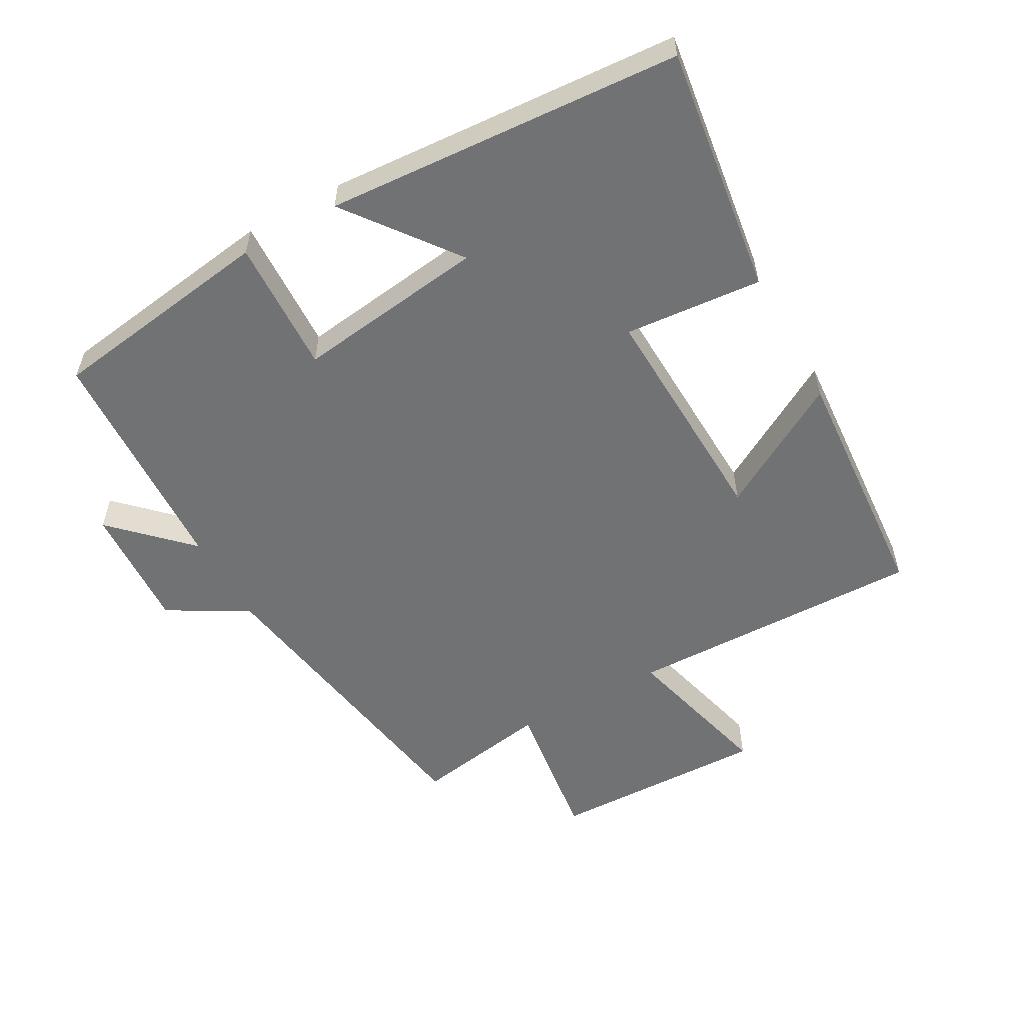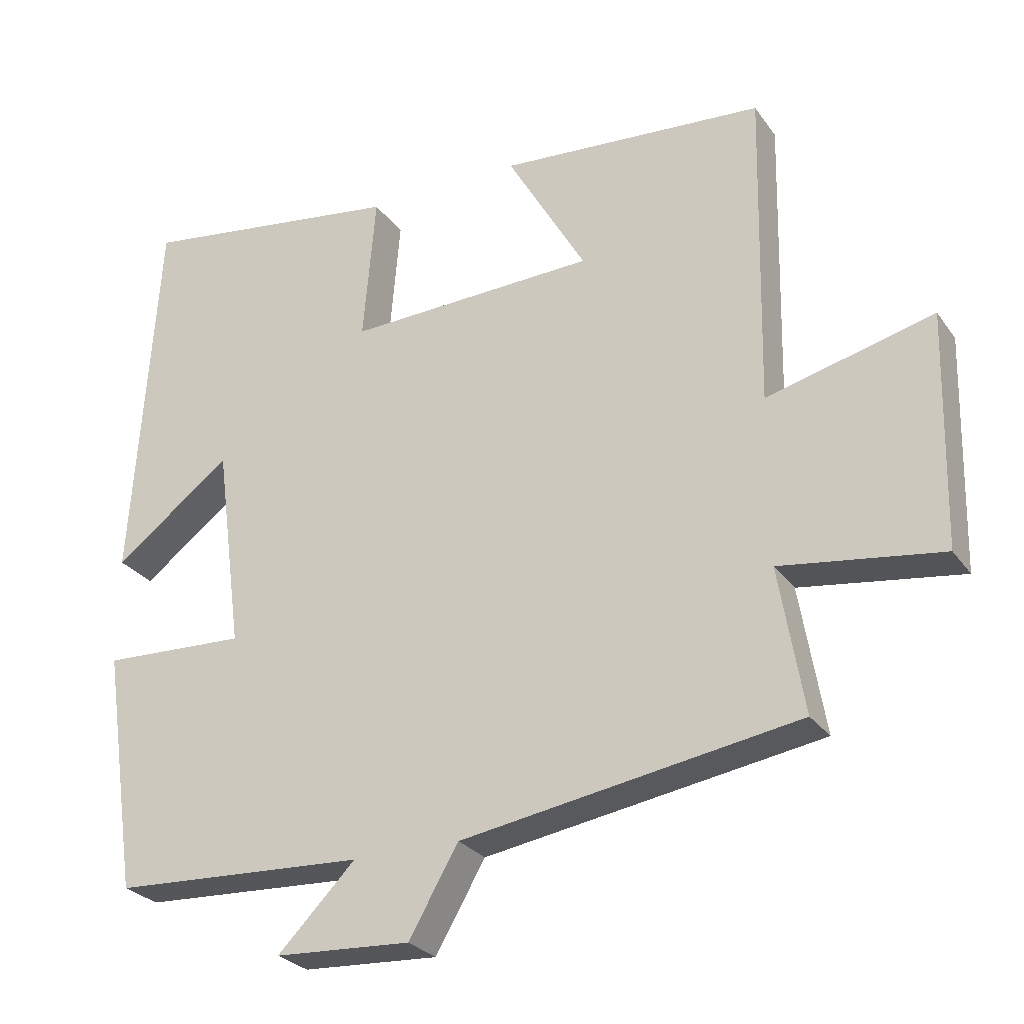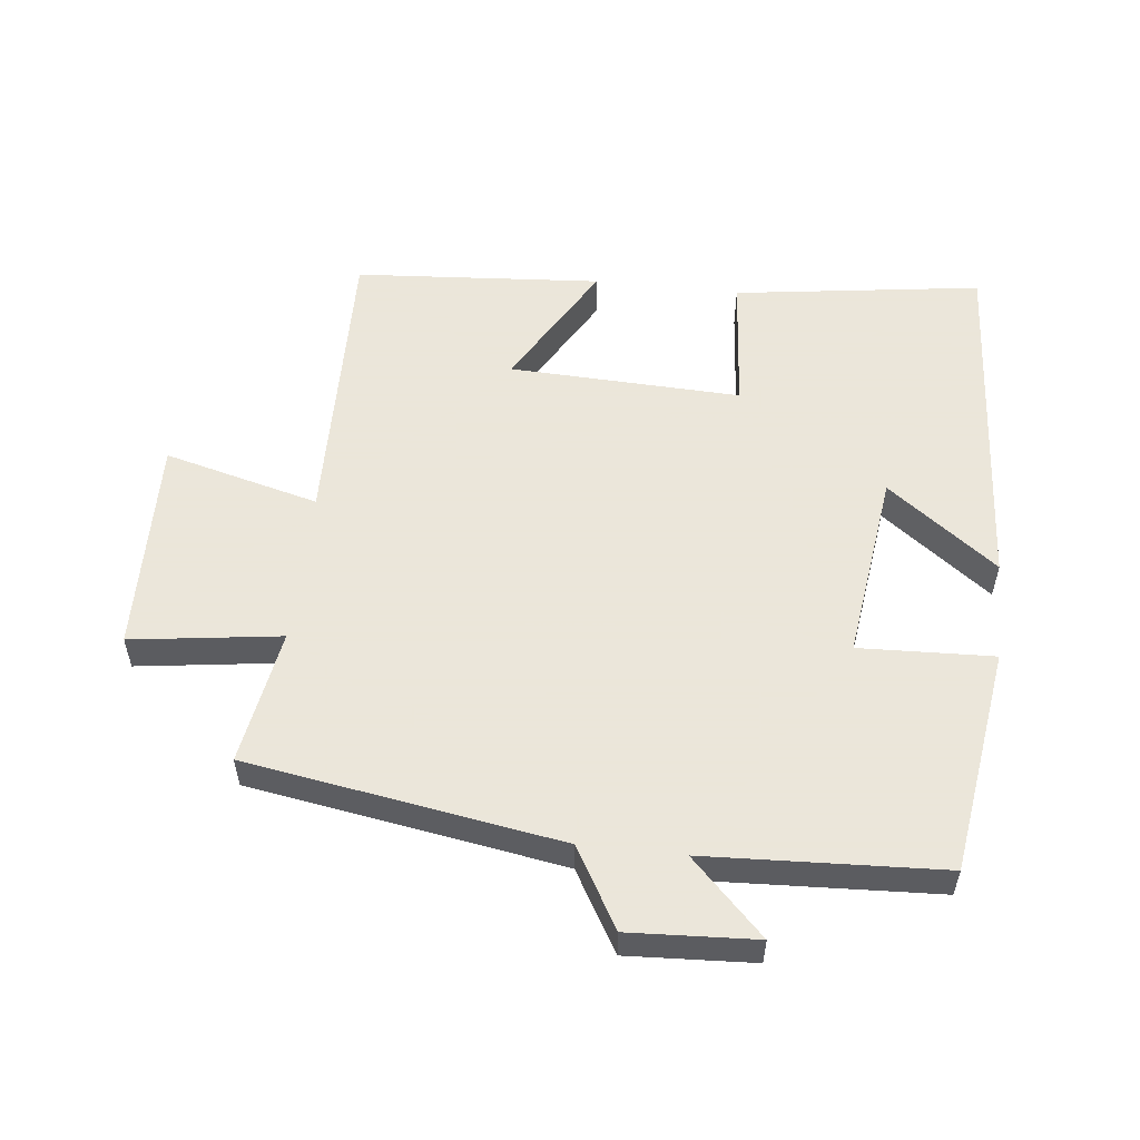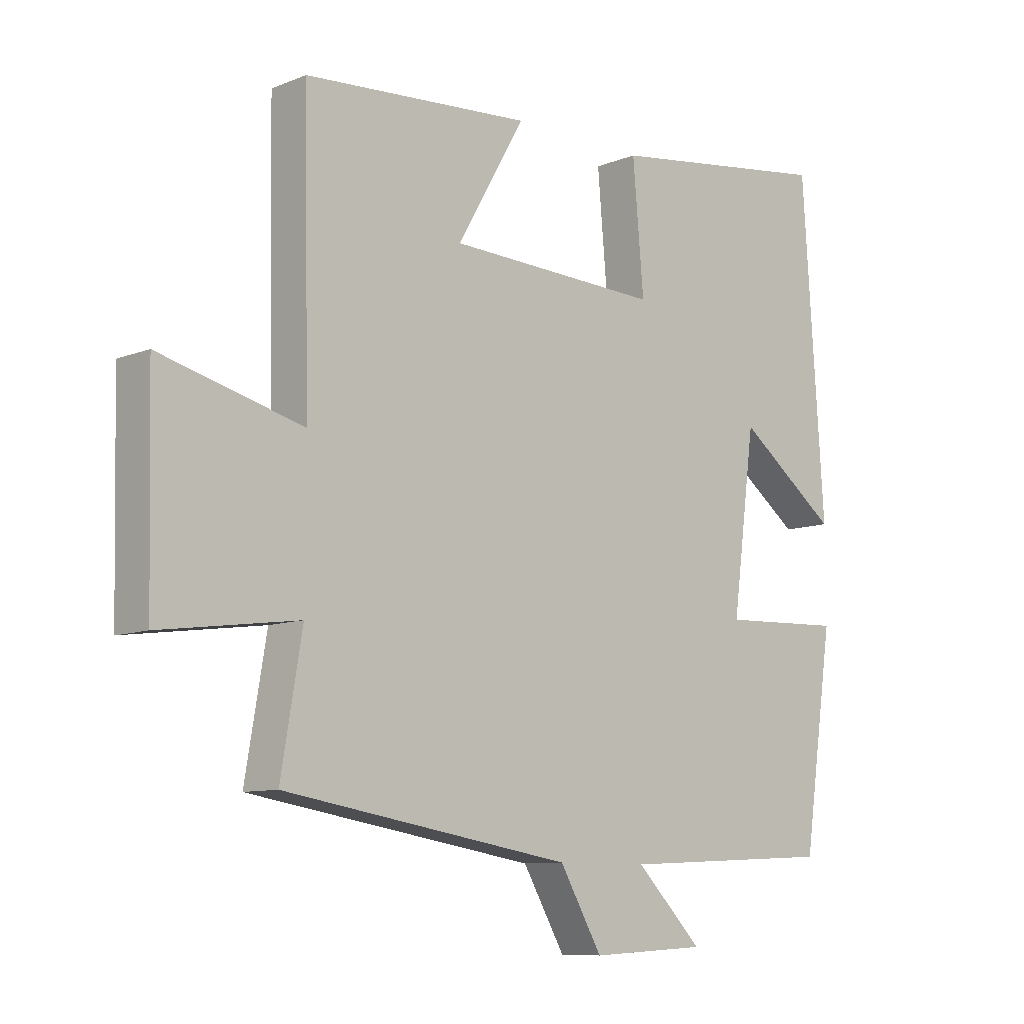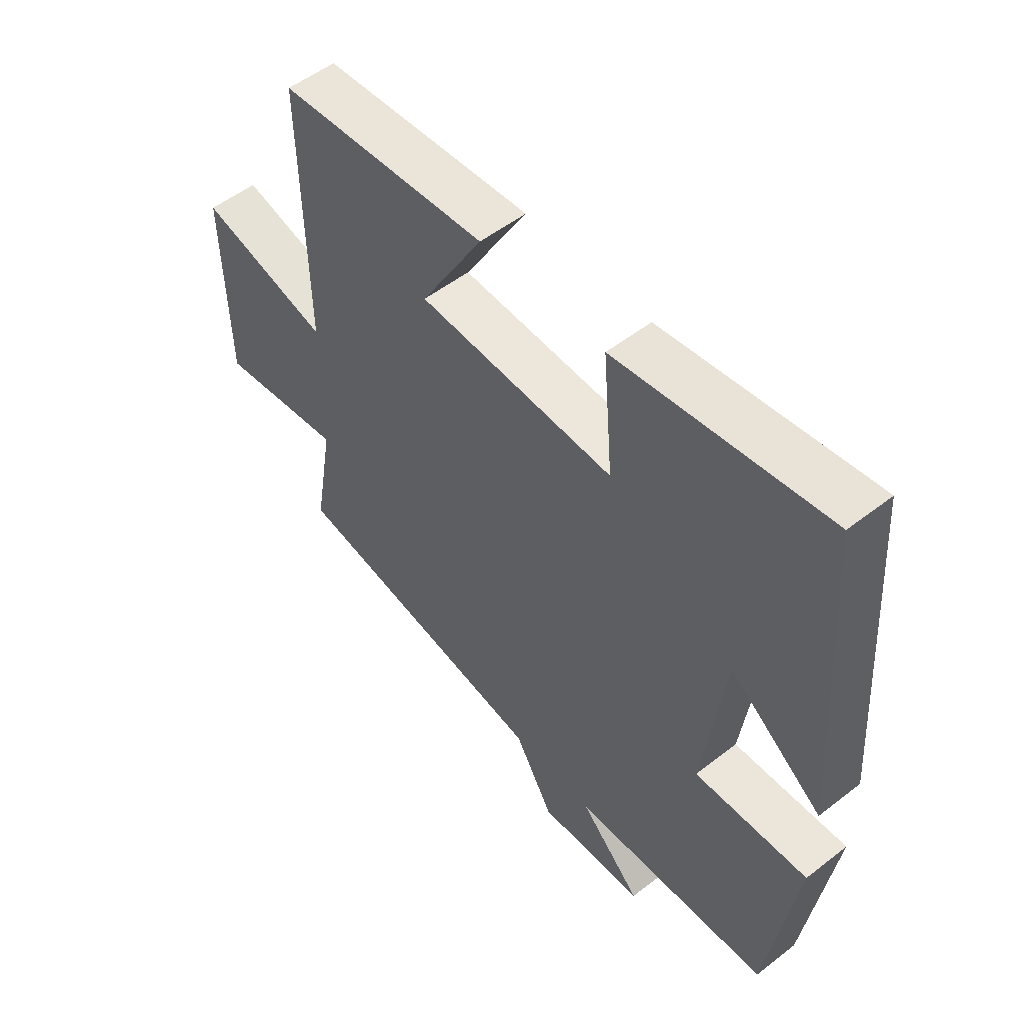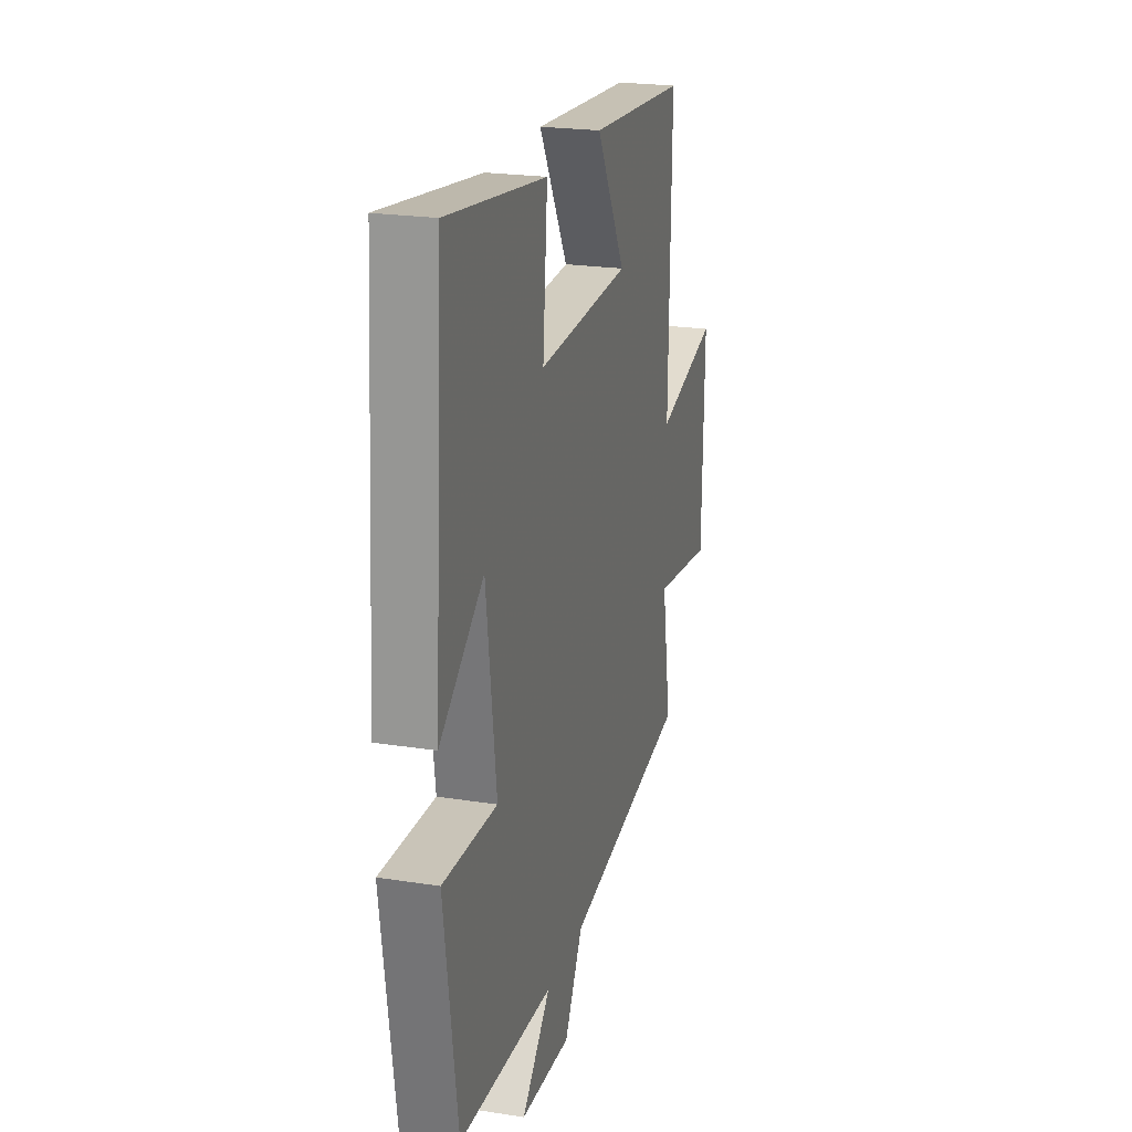
<metadata>
{"format":"obj","ext":"obj","renderer":"f3d","projection":"perspective","resolution":1024,"background":"white","views":[{"elev":-55.5,"azim":-60.9,"up":"+Y"},{"elev":-27.0,"azim":27.7,"up":"+Z"},{"elev":55.0,"azim":-173.7,"up":"+Y"},{"elev":-9.5,"azim":136.3,"up":"+Z"},{"elev":52.8,"azim":-129.9,"up":"+Z"},{"elev":22.3,"azim":-74.8,"up":"+Z"}]}
</metadata>
<code>
v 0.509 0.07 0.473
v 0.5 0.07 0.022
v 0.735 0.07 0.083
v 0.727 0.07 -0.247
v 0.5 0.07 -0.216
v 0.535 0.07 -0.422
v 0.06 0.07 -0.5
v -0.01 0.07 -0.621
v -0.202 0.07 -0.611
v -0.092 0.07 -0.5
v -0.45 0.07 -0.483
v -0.5 0.07 -0.14
v -0.296 0.07 -0.148
v -0.334 0.07 0.14
v -0.5 0.07 0.014
v -0.464 0.07 0.552
v -0.088 0.07 0.5
v -0.106 0.07 0.292
v 0.246 0.07 0.306
v 0.134 0.07 0.5
v 0.509 0 0.473
v 0.5 0 0.022
v 0.735 0 0.083
v 0.727 0 -0.247
v 0.5 0 -0.216
v 0.535 0 -0.422
v 0.06 0 -0.5
v -0.01 0 -0.621
v -0.202 0 -0.611
v -0.092 0 -0.5
v -0.45 0 -0.483
v -0.5 0 -0.14
v -0.296 0 -0.148
v -0.334 0 0.14
v -0.5 0 0.014
v -0.464 0 0.552
v -0.088 0 0.5
v -0.106 0 0.292
v 0.246 0 0.306
v 0.134 0 0.5
f 19 20 1 2
f 18 19 2
f 16 17 18
f 14 15 16
f 14 16 18
f 13 14 18 2
f 10 11 12 13
f 7 8 9 10
f 5 6 7 10
f 5 10 13 2
f 2 3 4 5
f 22 21 40 39
f 22 39 38
f 38 37 36
f 36 35 34
f 38 36 34
f 22 38 34 33
f 33 32 31 30
f 30 29 28 27
f 30 27 26 25
f 22 33 30 25
f 25 24 23 22
f 1 21 22 2
f 2 22 23 3
f 3 23 24 4
f 4 24 25 5
f 5 25 26 6
f 6 26 27 7
f 7 27 28 8
f 8 28 29 9
f 9 29 30 10
f 10 30 31 11
f 11 31 32 12
f 12 32 33 13
f 13 33 34 14
f 14 34 35 15
f 15 35 36 16
f 16 36 37 17
f 17 37 38 18
f 18 38 39 19
f 19 39 40 20
f 20 40 21 1

</code>
